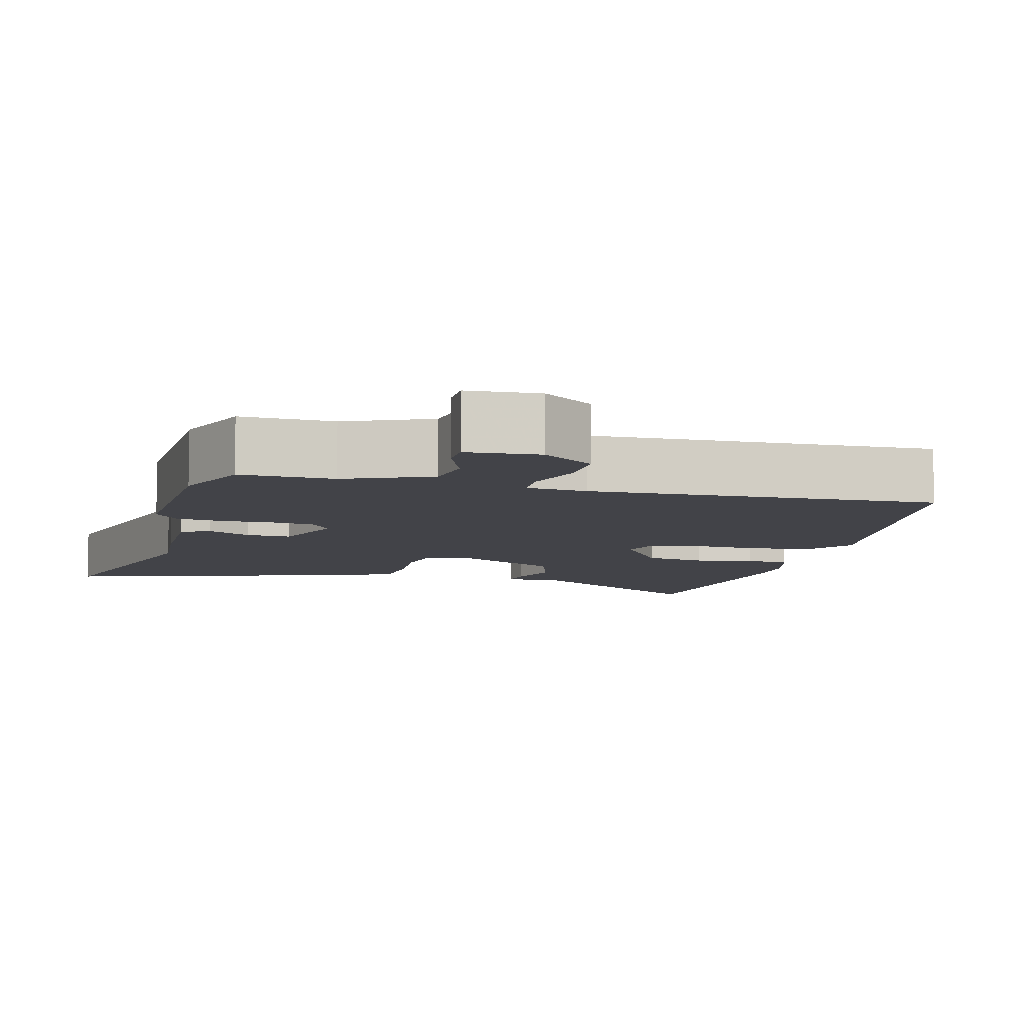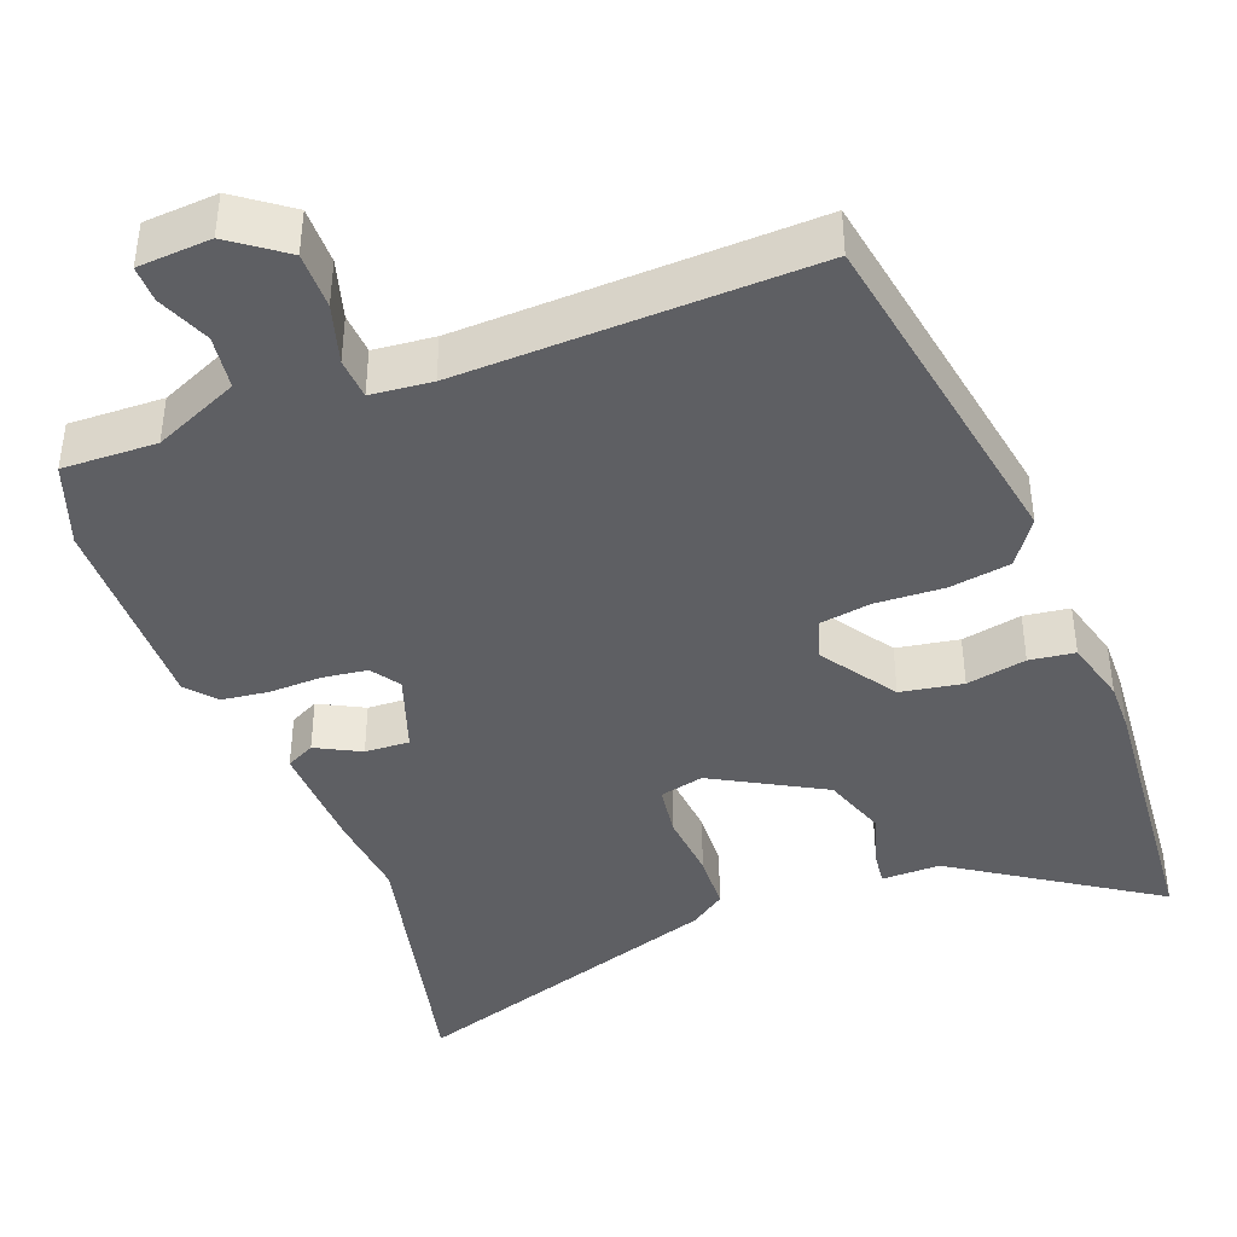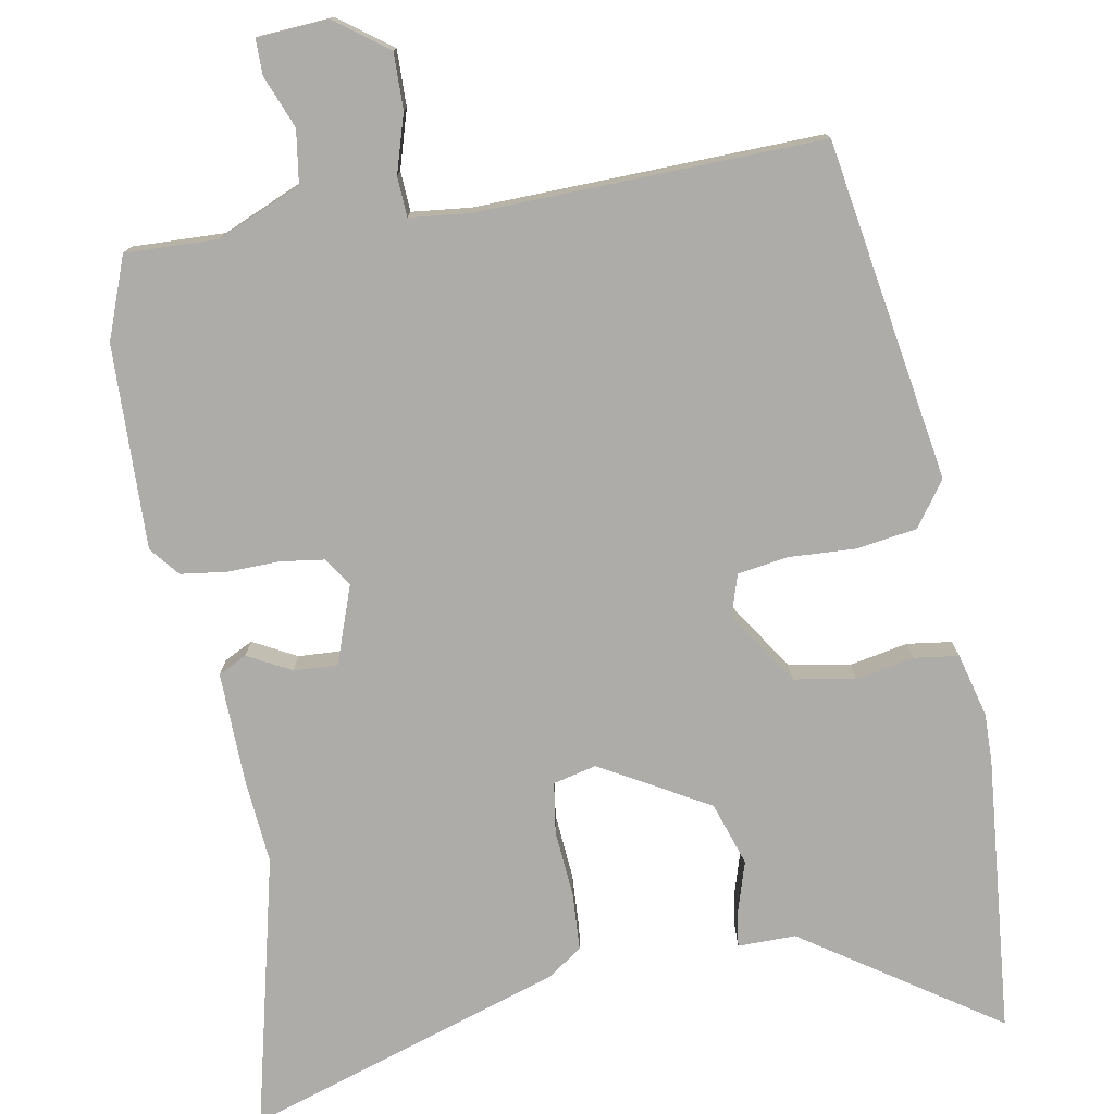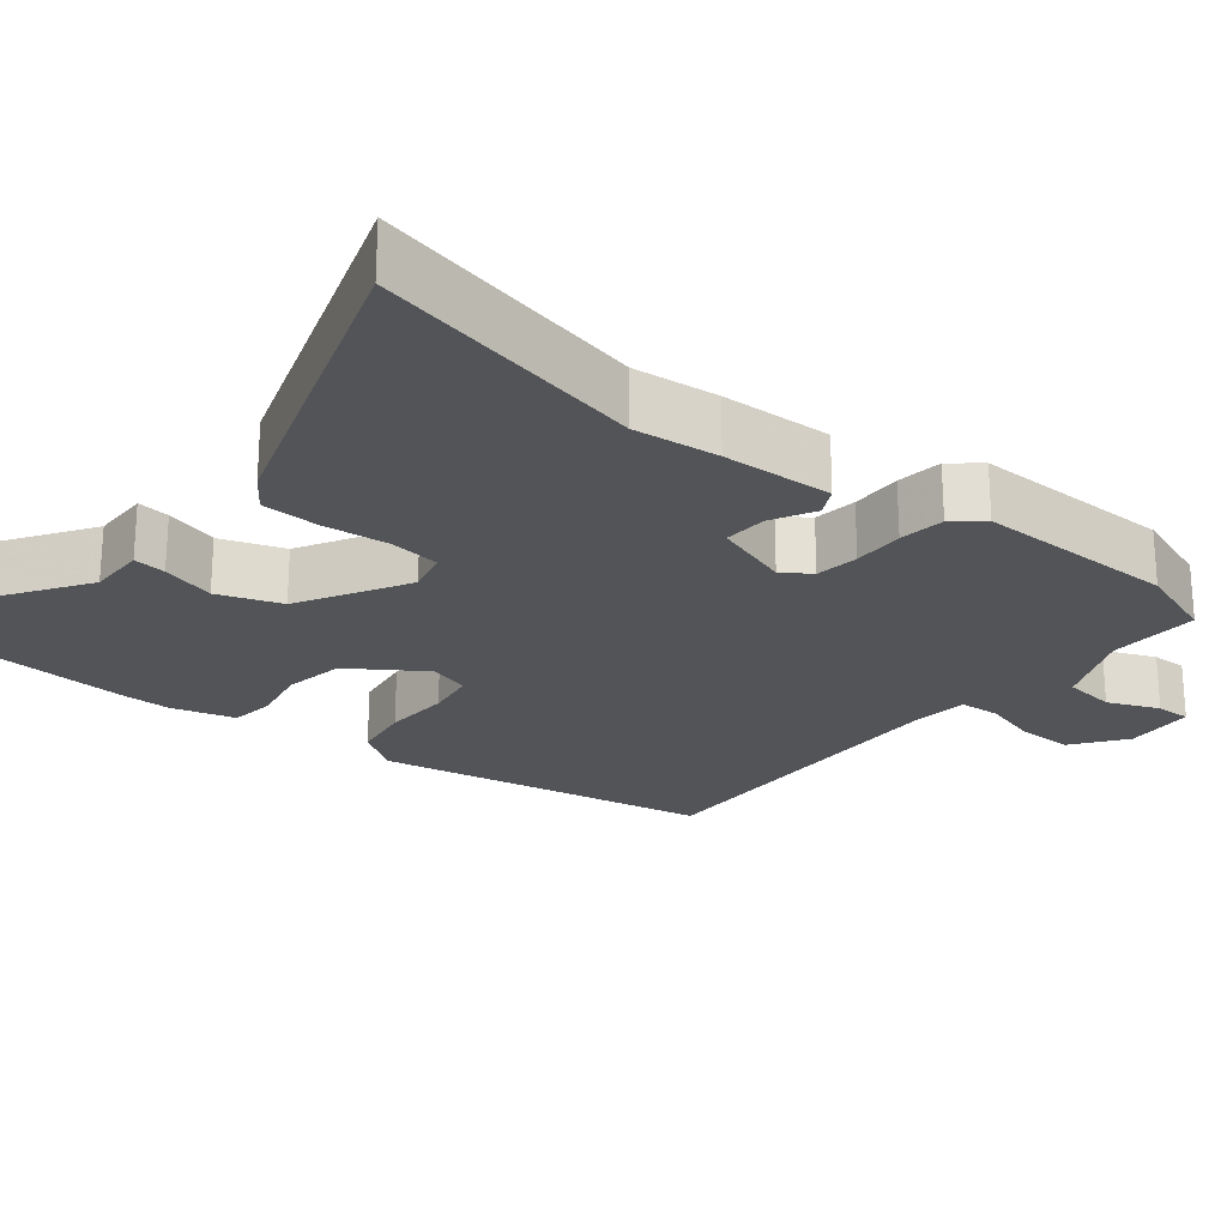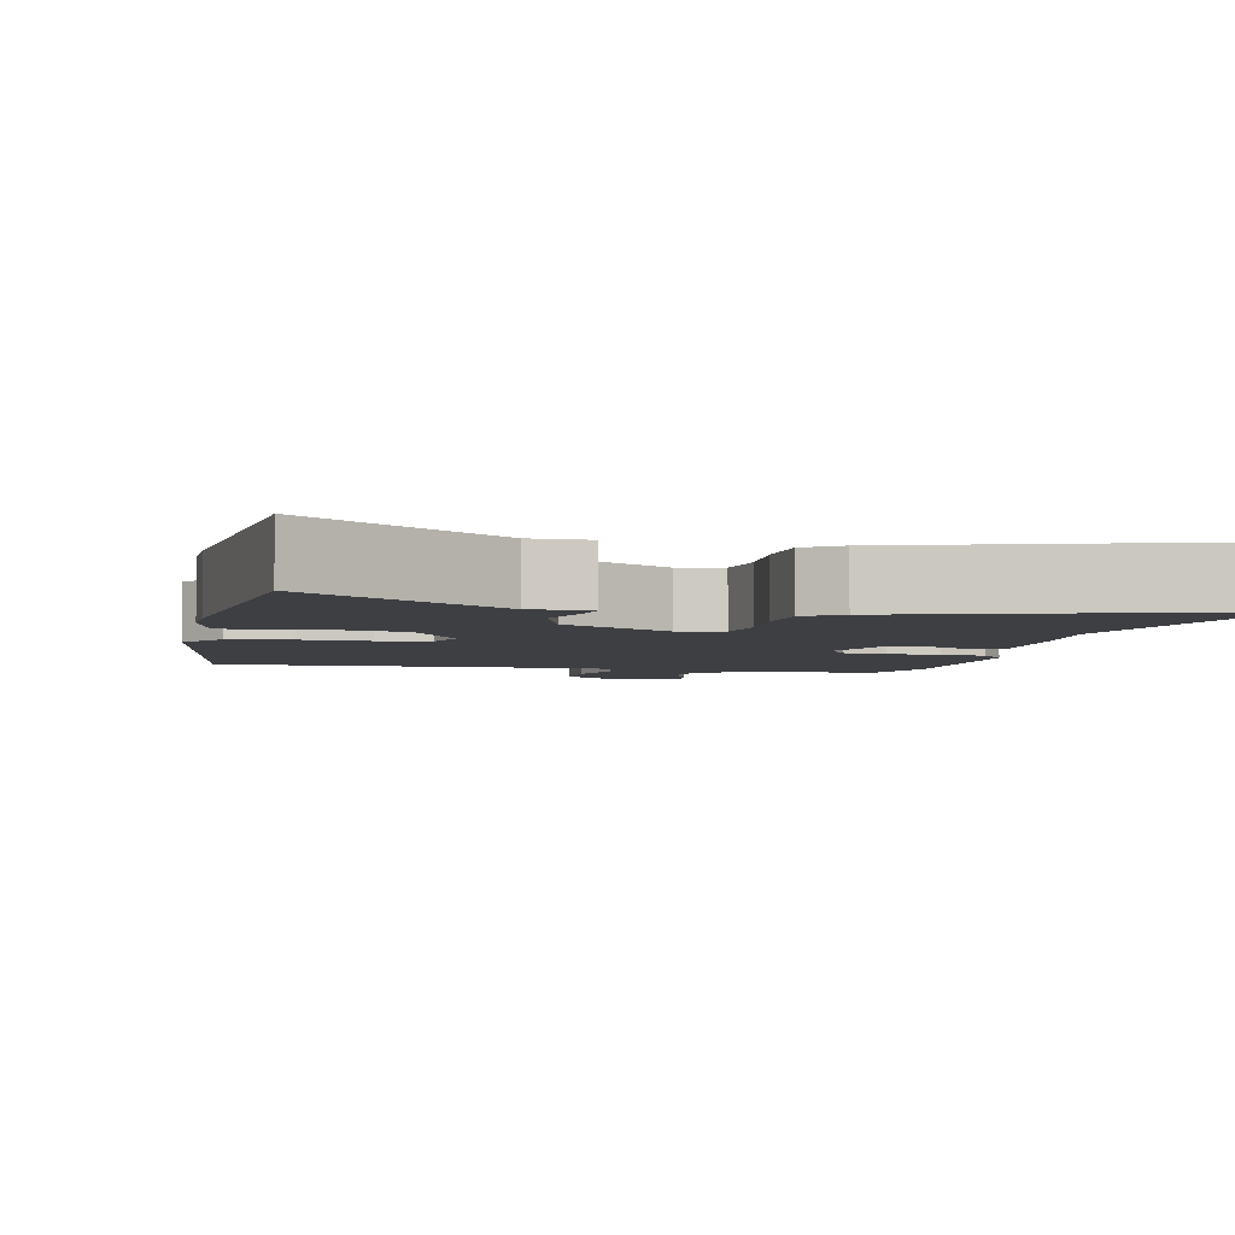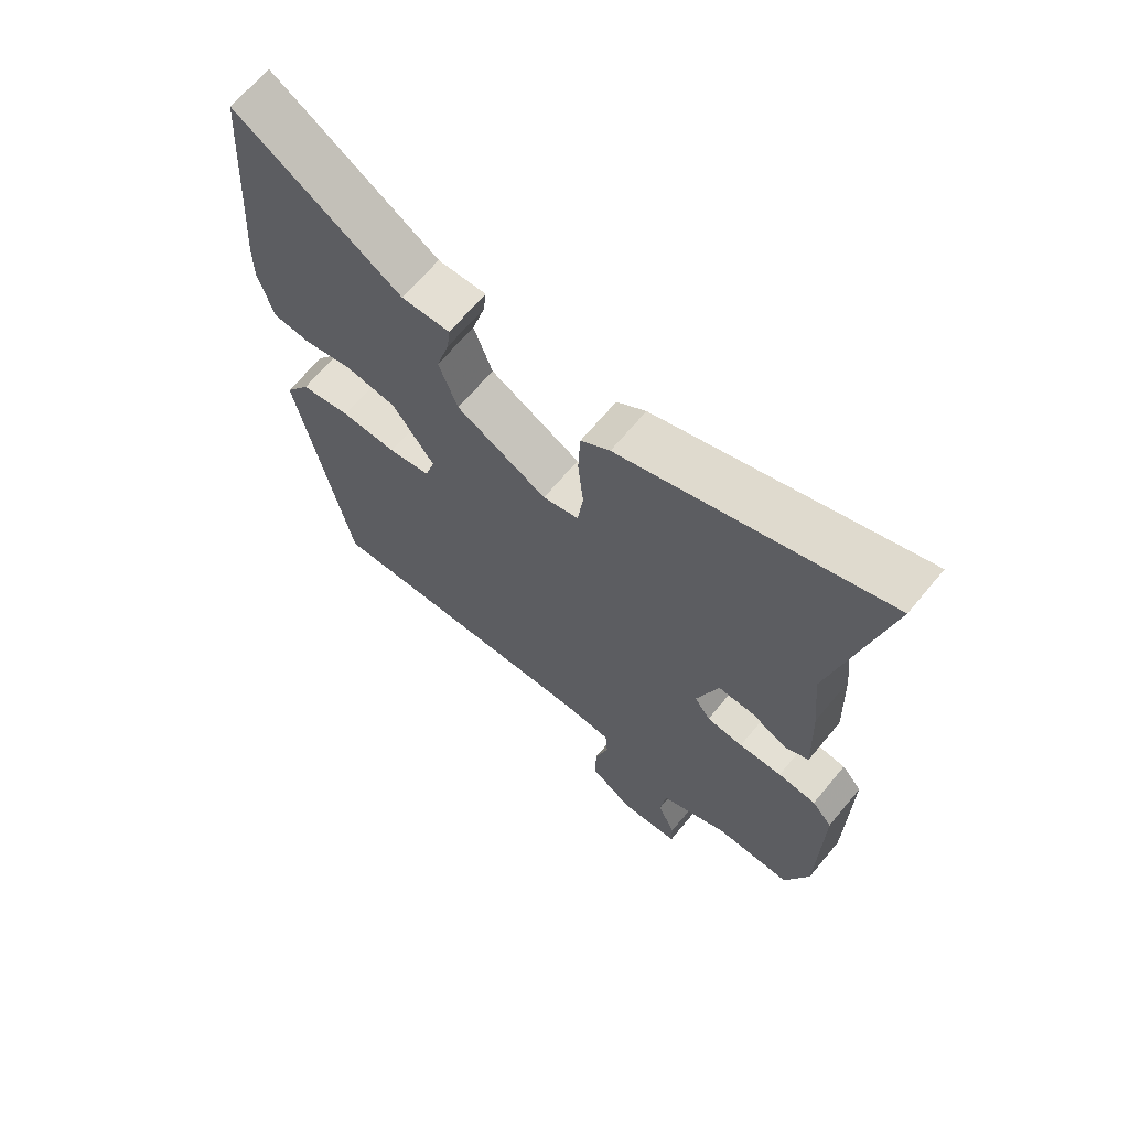
<metadata>
{"format":"obj","ext":"obj","renderer":"f3d","projection":"perspective","resolution":1024,"background":"white","views":[{"elev":-7.6,"azim":164.2,"up":"+Y"},{"elev":-41.1,"azim":-159.8,"up":"+Y"},{"elev":-76.6,"azim":-170.9,"up":"+Y"},{"elev":-23.0,"azim":50.7,"up":"+Y"},{"elev":-4.1,"azim":-13.8,"up":"+Y"},{"elev":66.9,"azim":39.8,"up":"+Z"}]}
</metadata>
<code>
v 0.54 0.07 0.681
v 0.458 0.07 0.311
v 0.47 0.07 0.196
v 0.476 0.07 0.046
v 0.438 0.07 0.026
v 0.379 0.07 0.056
v 0.32 0.07 0.058
v 0.285 0.07 -0.047
v 0.311 0.07 -0.085
v 0.37 0.07 -0.092
v 0.44 0.07 -0.089
v 0.502 0.07 -0.096
v 0.535 0.07 -0.135
v 0.532 0.07 -0.409
v 0.493 0.07 -0.519
v 0.369 0.07 -0.517
v 0.257 0.07 -0.568
v 0.248 0.07 -0.639
v 0.277 0.07 -0.708
v 0.278 0.07 -0.756
v 0.182 0.07 -0.764
v 0.111 0.07 -0.713
v 0.111 0.07 -0.638
v 0.133 0.07 -0.56
v 0.129 0.07 -0.506
v 0.049 0.07 -0.499
v -0.413 0.07 -0.52
v -0.497 0.07 -0.065
v -0.456 0.07 -0.004
v -0.375 0.07 0.01
v -0.285 0.07 0.007
v -0.217 0.07 0.019
v -0.201 0.07 0.074
v -0.268 0.07 0.172
v -0.35 0.07 0.185
v -0.429 0.07 0.168
v -0.489 0.07 0.175
v -0.513 0.07 0.26
v -0.513 0.07 0.326
v -0.486 0.07 0.699
v -0.222 0.07 0.529
v -0.144 0.07 0.531
v -0.149 0.07 0.487
v -0.17 0.07 0.414
v -0.14 0.07 0.329
v 0.007 0.07 0.249
v 0.065 0.07 0.264
v 0.074 0.07 0.333
v 0.065 0.07 0.423
v 0.068 0.07 0.501
v 0.115 0.07 0.535
v 0.54 0 0.681
v 0.458 0 0.311
v 0.47 0 0.196
v 0.476 0 0.046
v 0.438 0 0.026
v 0.379 0 0.056
v 0.32 0 0.058
v 0.285 0 -0.047
v 0.311 0 -0.085
v 0.37 0 -0.092
v 0.44 0 -0.089
v 0.502 0 -0.096
v 0.535 0 -0.135
v 0.532 0 -0.409
v 0.493 0 -0.519
v 0.369 0 -0.517
v 0.257 0 -0.568
v 0.248 0 -0.639
v 0.277 0 -0.708
v 0.278 0 -0.756
v 0.182 0 -0.764
v 0.111 0 -0.713
v 0.111 0 -0.638
v 0.133 0 -0.56
v 0.129 0 -0.506
v 0.049 0 -0.499
v -0.413 0 -0.52
v -0.497 0 -0.065
v -0.456 0 -0.004
v -0.375 0 0.01
v -0.285 0 0.007
v -0.217 0 0.019
v -0.201 0 0.074
v -0.268 0 0.172
v -0.35 0 0.185
v -0.429 0 0.168
v -0.489 0 0.175
v -0.513 0 0.26
v -0.513 0 0.326
v -0.486 0 0.699
v -0.222 0 0.529
v -0.144 0 0.531
v -0.149 0 0.487
v -0.17 0 0.414
v -0.14 0 0.329
v 0.007 0 0.249
v 0.065 0 0.264
v 0.074 0 0.333
v 0.065 0 0.423
v 0.068 0 0.501
v 0.115 0 0.535
f 51 1 2
f 50 51 2
f 49 50 2
f 48 49 2
f 4 5 6
f 3 4 6
f 2 3 6
f 48 2 6
f 47 48 6
f 46 47 6 7
f 45 46 7 8
f 41 42 43 44
f 41 44 45
f 40 41 45
f 39 40 45
f 38 39 45
f 37 38 45
f 36 37 45
f 35 36 45
f 34 35 45
f 45 8 9
f 34 45 9
f 33 34 9
f 29 30 31
f 28 29 31
f 27 28 31
f 26 27 31
f 25 26 31 32
f 22 23 24
f 21 22 24
f 20 21 24
f 19 20 24
f 18 19 24
f 17 18 24 25
f 32 33 9
f 25 32 9
f 17 25 9
f 16 17 9
f 14 15 16
f 13 14 16
f 12 13 16
f 11 12 16
f 10 11 16
f 9 10 16
f 53 52 102
f 53 102 101
f 53 101 100
f 53 100 99
f 57 56 55
f 57 55 54
f 57 54 53
f 57 53 99
f 57 99 98
f 58 57 98 97
f 59 58 97 96
f 95 94 93 92
f 96 95 92
f 96 92 91
f 96 91 90
f 96 90 89
f 96 89 88
f 96 88 87
f 96 87 86
f 96 86 85
f 60 59 96
f 60 96 85
f 60 85 84
f 82 81 80
f 82 80 79
f 82 79 78
f 82 78 77
f 83 82 77 76
f 75 74 73
f 75 73 72
f 75 72 71
f 75 71 70
f 75 70 69
f 76 75 69 68
f 60 84 83
f 60 83 76
f 60 76 68
f 60 68 67
f 67 66 65
f 67 65 64
f 67 64 63
f 67 63 62
f 67 62 61
f 67 61 60
f 1 52 53 2
f 2 53 54 3
f 3 54 55 4
f 4 55 56 5
f 5 56 57 6
f 6 57 58 7
f 7 58 59 8
f 8 59 60 9
f 9 60 61 10
f 10 61 62 11
f 11 62 63 12
f 12 63 64 13
f 13 64 65 14
f 14 65 66 15
f 15 66 67 16
f 16 67 68 17
f 17 68 69 18
f 18 69 70 19
f 19 70 71 20
f 20 71 72 21
f 21 72 73 22
f 22 73 74 23
f 23 74 75 24
f 24 75 76 25
f 25 76 77 26
f 26 77 78 27
f 27 78 79 28
f 28 79 80 29
f 29 80 81 30
f 30 81 82 31
f 31 82 83 32
f 32 83 84 33
f 33 84 85 34
f 34 85 86 35
f 35 86 87 36
f 36 87 88 37
f 37 88 89 38
f 38 89 90 39
f 39 90 91 40
f 40 91 92 41
f 41 92 93 42
f 42 93 94 43
f 43 94 95 44
f 44 95 96 45
f 45 96 97 46
f 46 97 98 47
f 47 98 99 48
f 48 99 100 49
f 49 100 101 50
f 50 101 102 51
f 51 102 52 1

</code>
